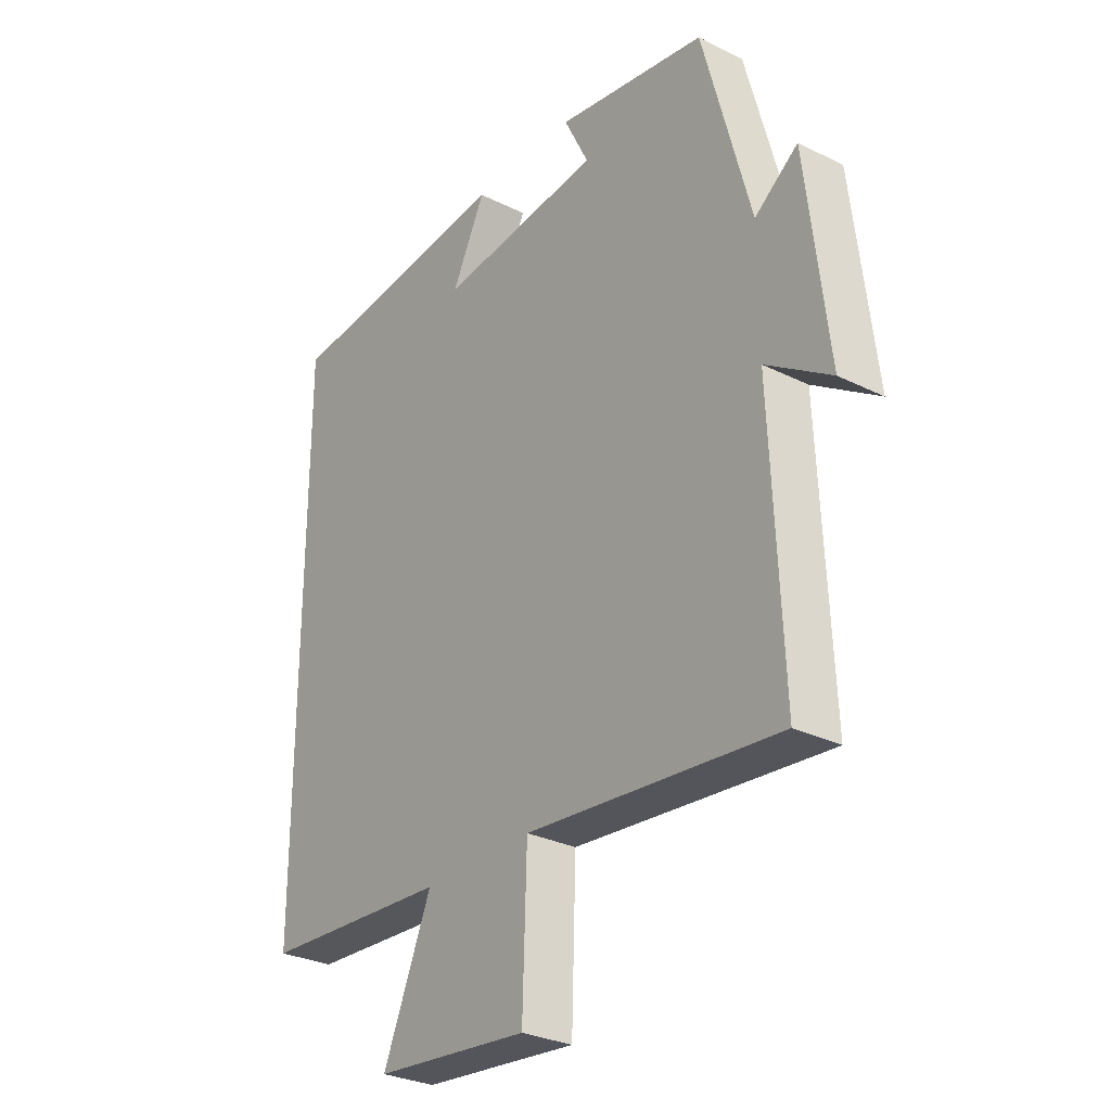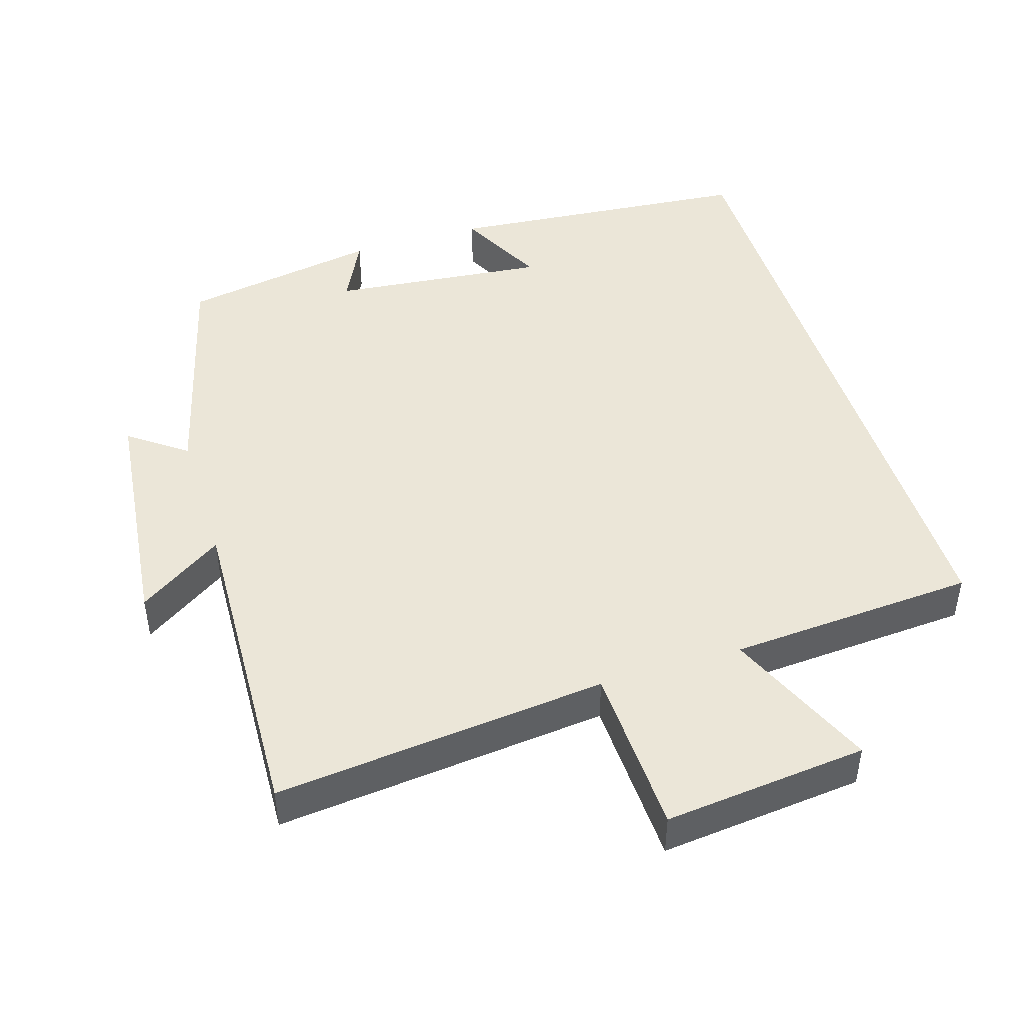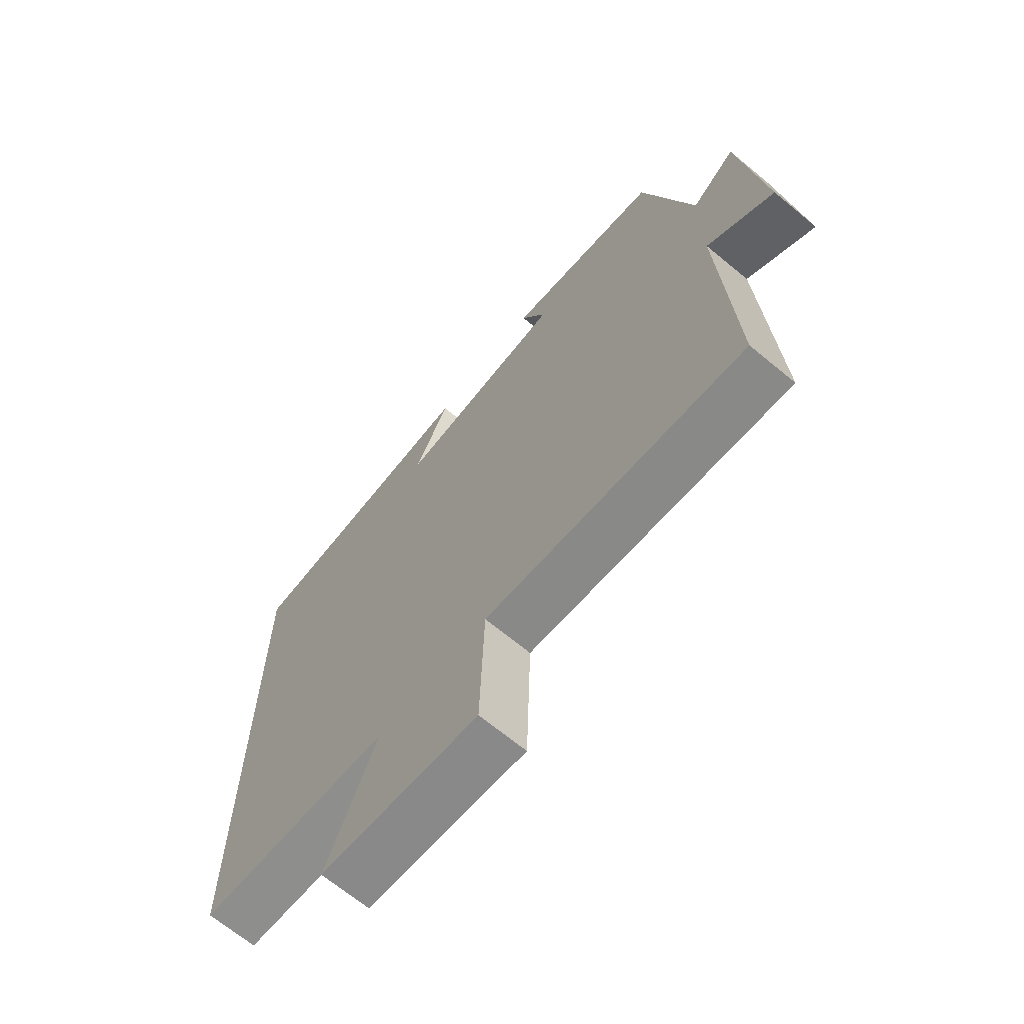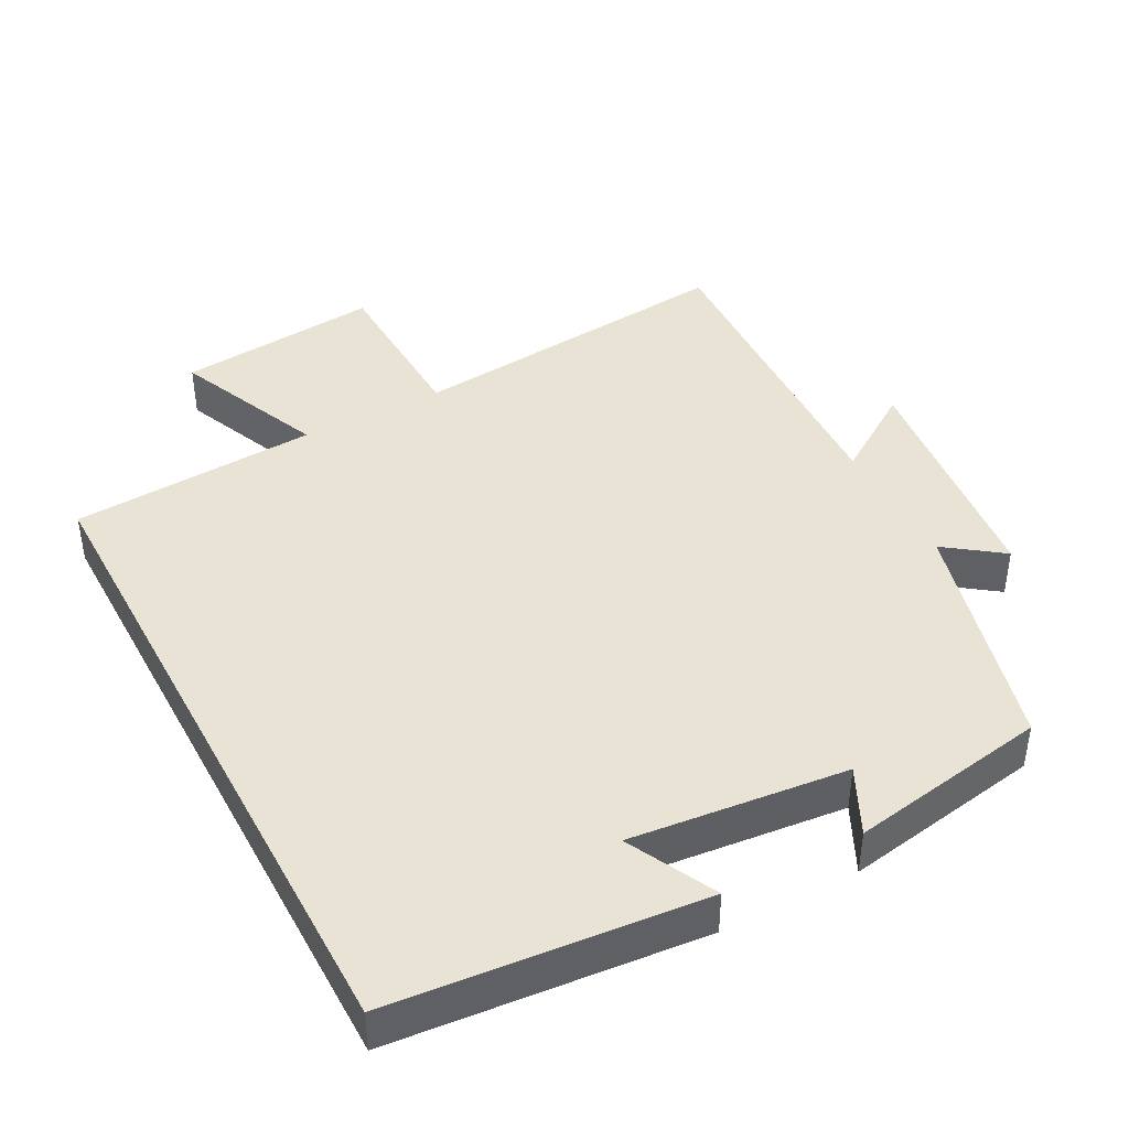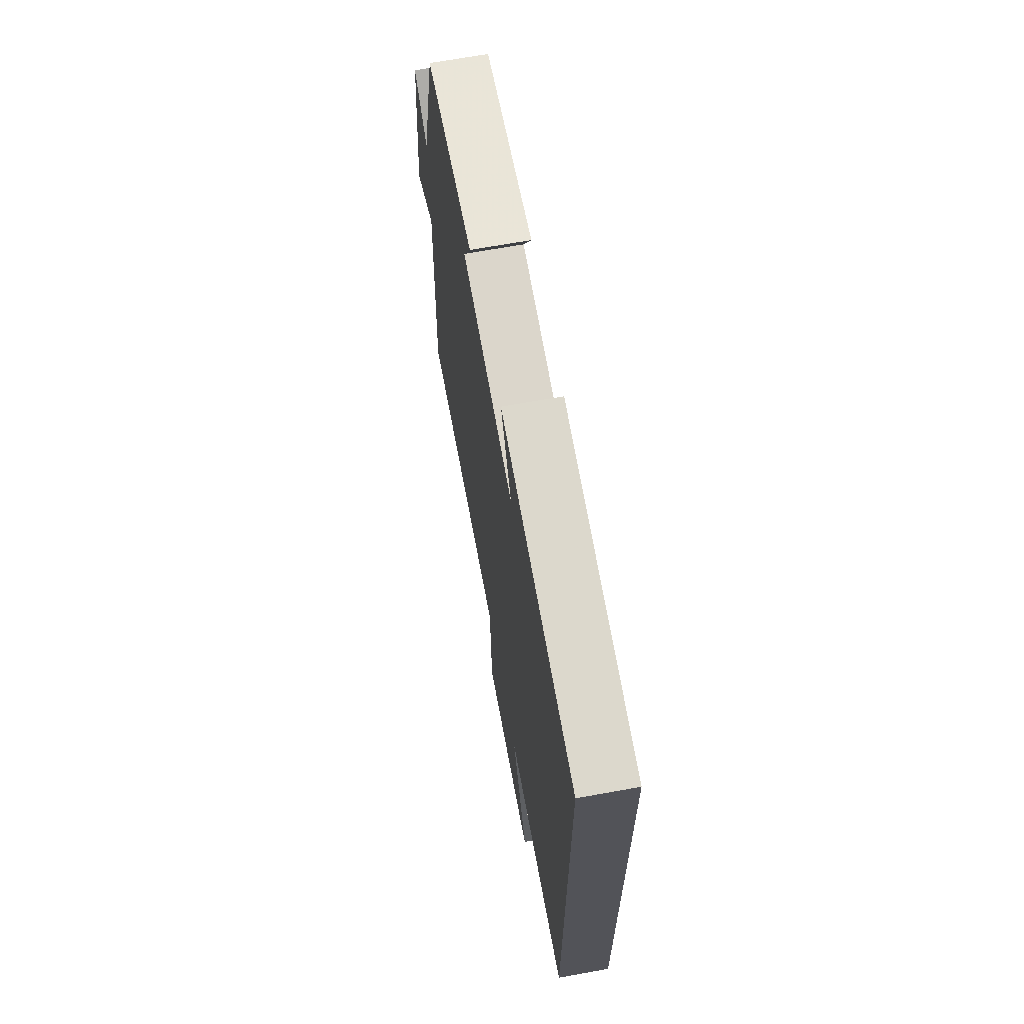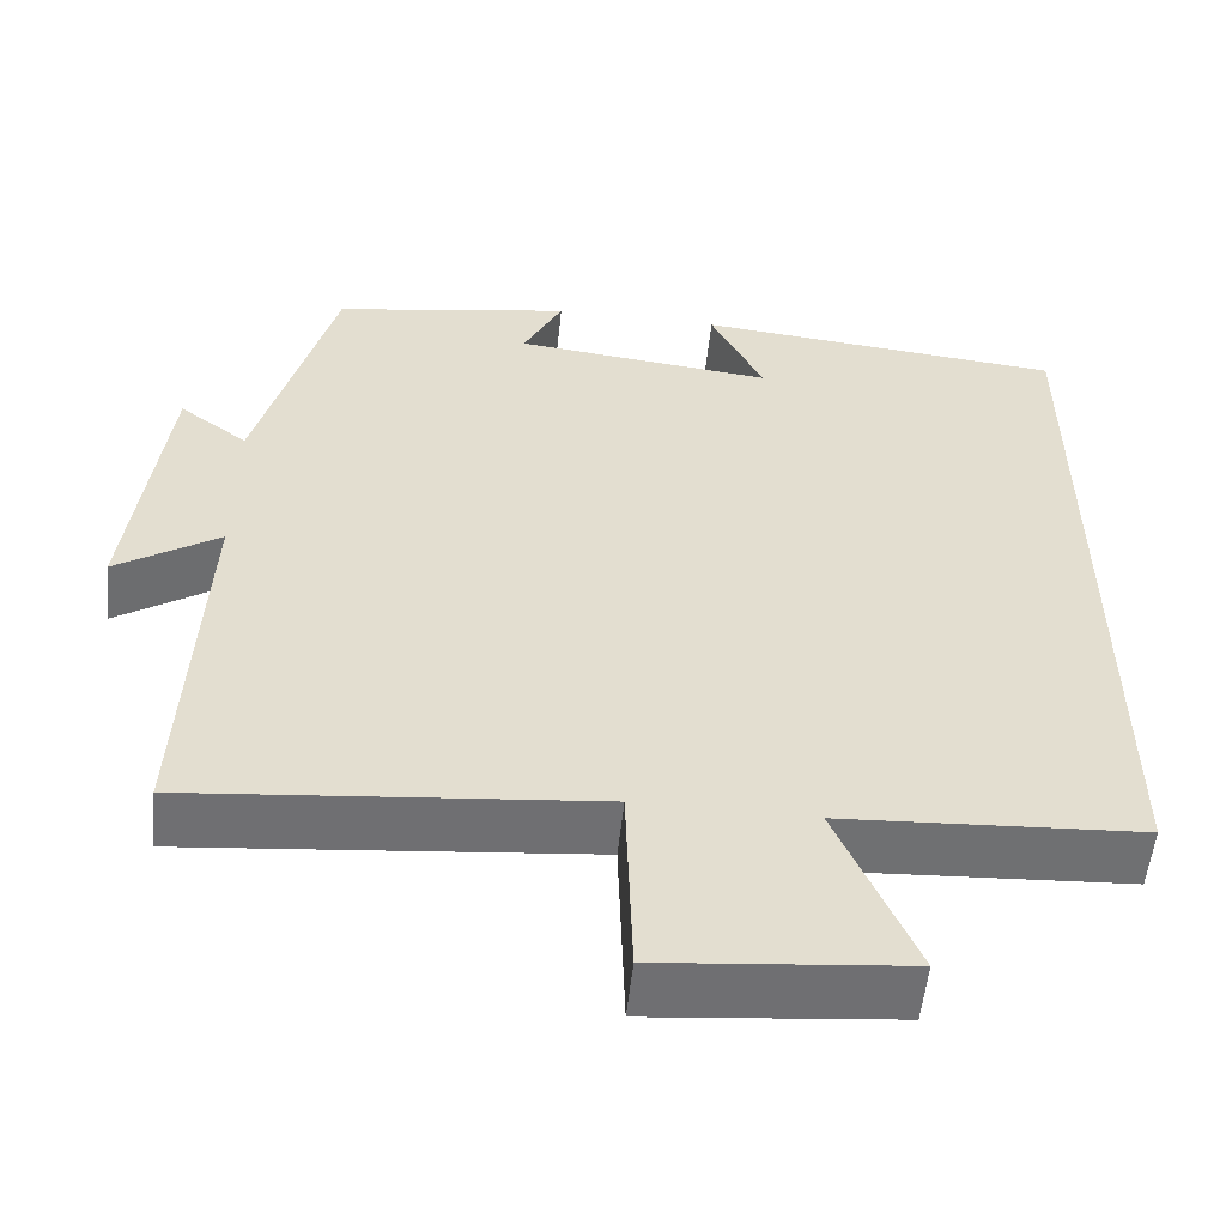
<metadata>
{"format":"obj","ext":"obj","renderer":"f3d","projection":"perspective","resolution":1024,"background":"white","views":[{"elev":-29.5,"azim":53.8,"up":"+Z"},{"elev":46.1,"azim":162.5,"up":"+Y"},{"elev":-67.8,"azim":50.3,"up":"+Z"},{"elev":42.2,"azim":-28.1,"up":"+Y"},{"elev":67.8,"azim":-100.3,"up":"+Z"},{"elev":-54.9,"azim":174.0,"up":"+Z"}]}
</metadata>
<code>
v 0.52 0.07 -0.546
v 0.052 0.07 -0.5
v 0.044 0.07 -0.74
v -0.242 0.07 -0.712
v -0.152 0.07 -0.5
v -0.5 0.07 -0.479
v -0.5 0.07 0.46
v -0.065 0.07 0.5
v -0.127 0.07 0.375
v 0.177 0.07 0.407
v 0.131 0.07 0.5
v 0.411 0.07 0.452
v 0.5 0.07 0.118
v 0.58 0.07 0.177
v 0.62 0.07 -0.165
v 0.5 0.07 -0.086
v 0.52 0 -0.546
v 0.052 0 -0.5
v 0.044 0 -0.74
v -0.242 0 -0.712
v -0.152 0 -0.5
v -0.5 0 -0.479
v -0.5 0 0.46
v -0.065 0 0.5
v -0.127 0 0.375
v 0.177 0 0.407
v 0.131 0 0.5
v 0.411 0 0.452
v 0.5 0 0.118
v 0.58 0 0.177
v 0.62 0 -0.165
v 0.5 0 -0.086
f 13 14 15 16
f 11 12 13 16
f 10 11 16
f 9 10 16 1
f 7 8 9
f 5 6 7 9
f 2 3 4 5
f 2 5 9
f 1 2 9
f 32 31 30 29
f 32 29 28 27
f 32 27 26
f 17 32 26 25
f 25 24 23
f 25 23 22 21
f 21 20 19 18
f 25 21 18
f 25 18 17
f 1 17 18 2
f 2 18 19 3
f 3 19 20 4
f 4 20 21 5
f 5 21 22 6
f 6 22 23 7
f 7 23 24 8
f 8 24 25 9
f 9 25 26 10
f 10 26 27 11
f 11 27 28 12
f 12 28 29 13
f 13 29 30 14
f 14 30 31 15
f 15 31 32 16
f 16 32 17 1

</code>
